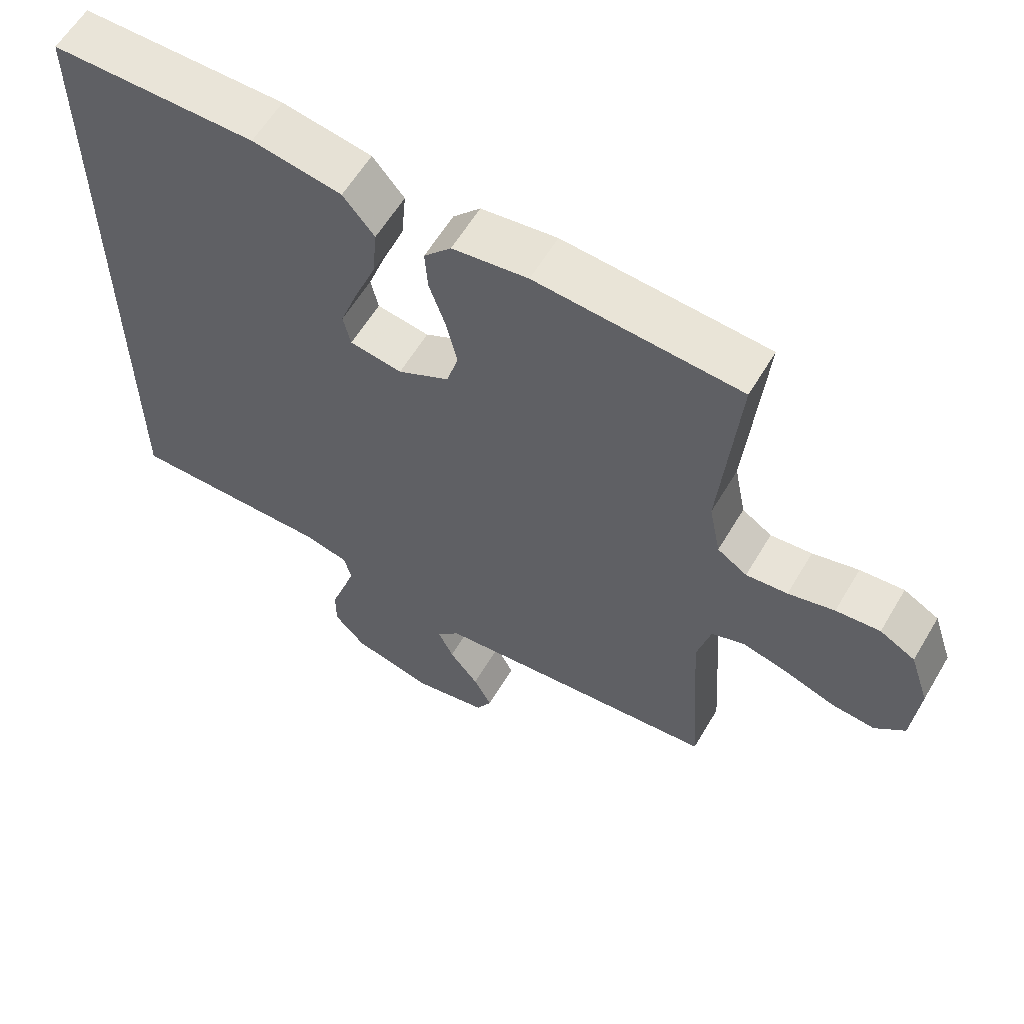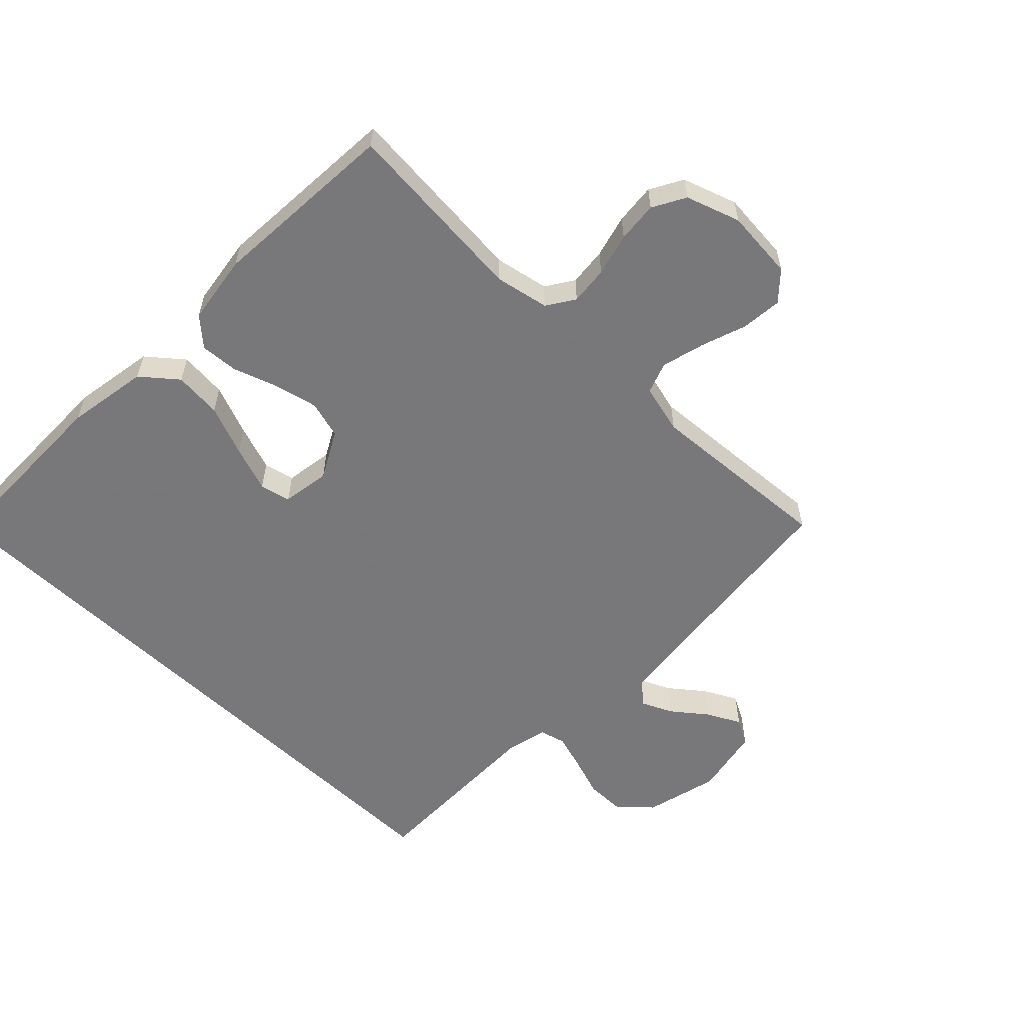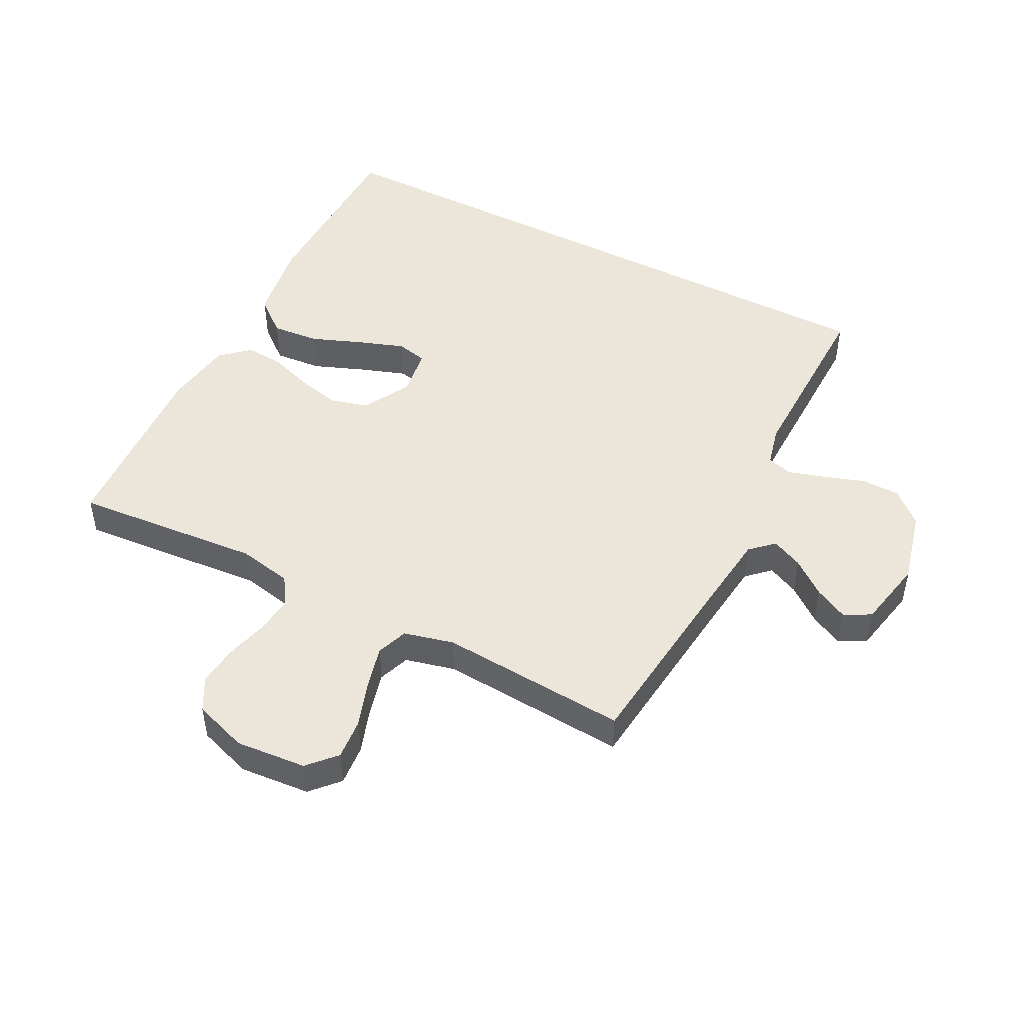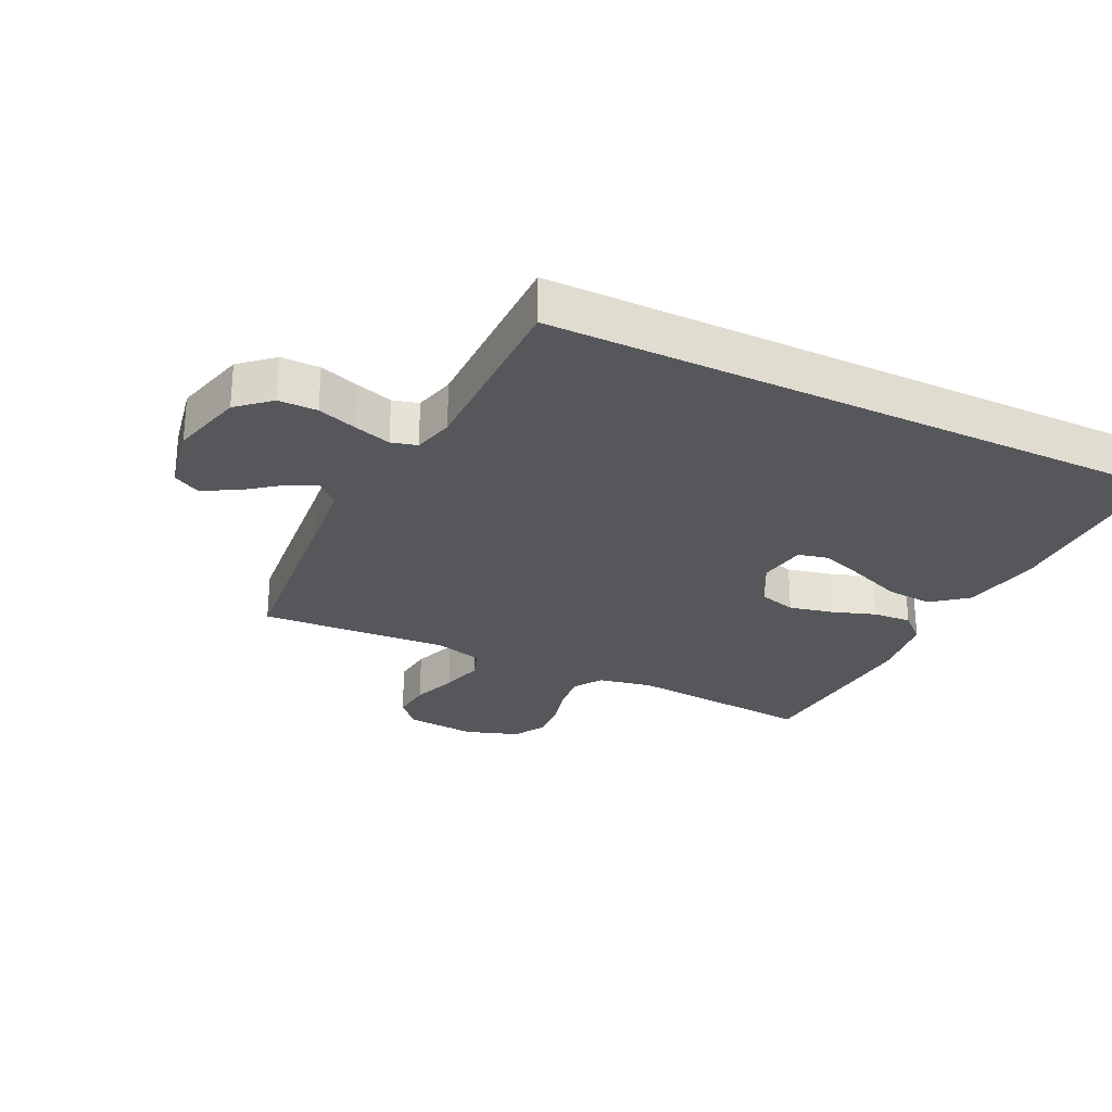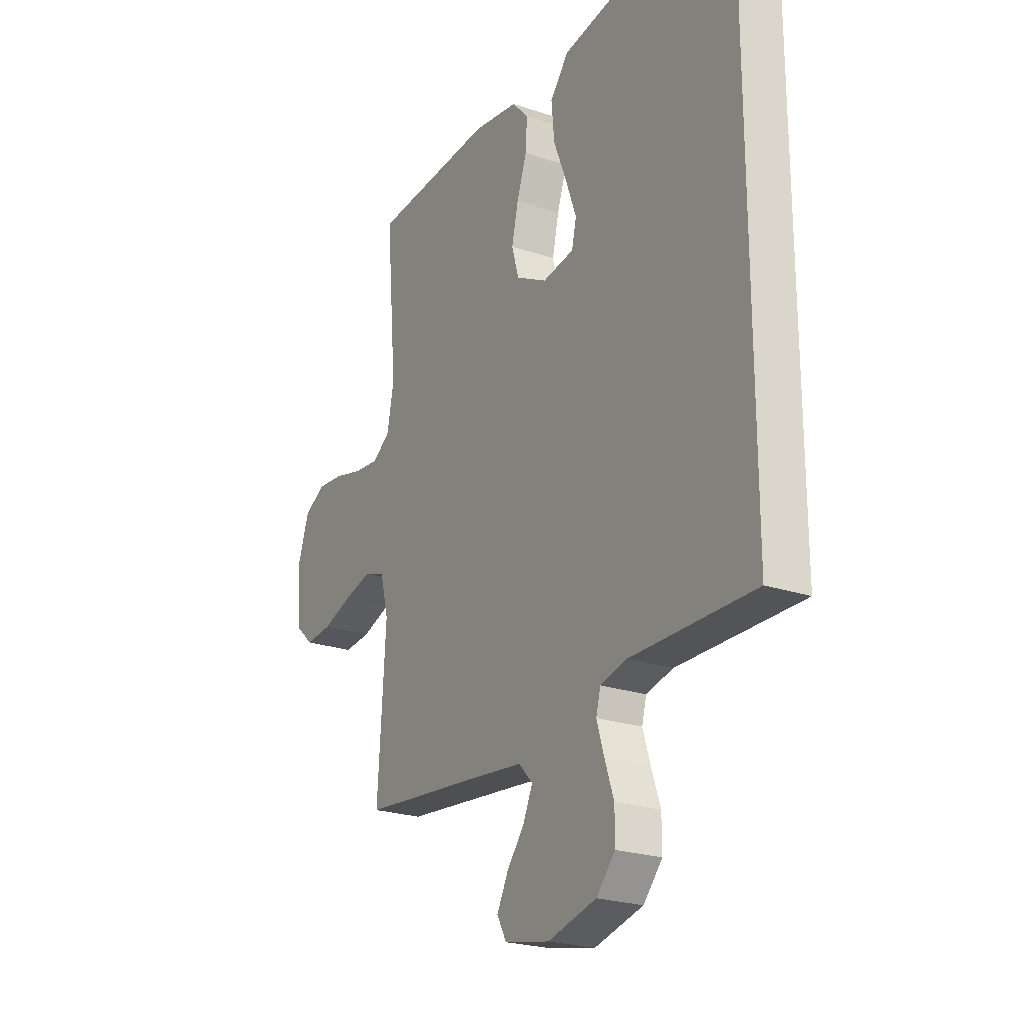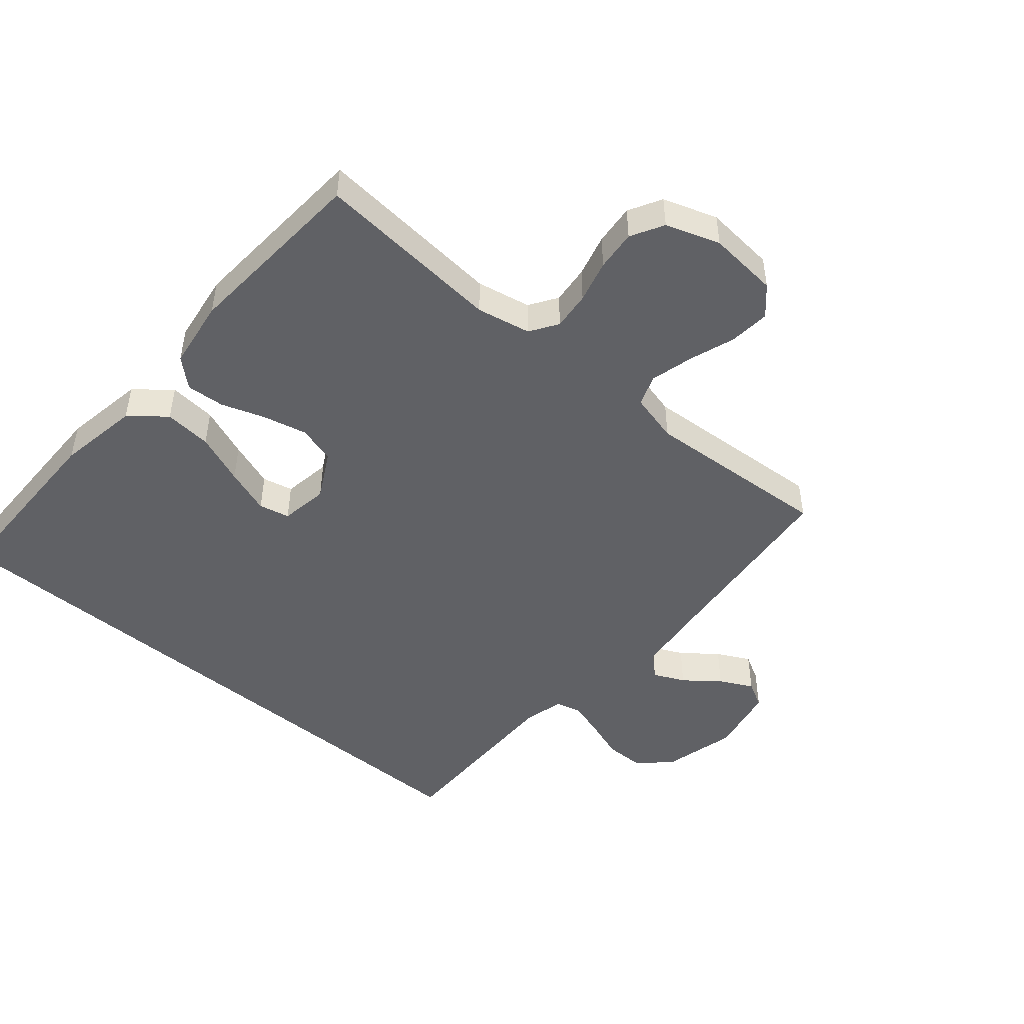
<metadata>
{"format":"obj","ext":"obj","renderer":"f3d","projection":"perspective","resolution":1024,"background":"white","views":[{"elev":60.2,"azim":30.6,"up":"+Z"},{"elev":-57.6,"azim":45.9,"up":"+Y"},{"elev":47.9,"azim":117.6,"up":"+Y"},{"elev":-26.9,"azim":-116.0,"up":"+Y"},{"elev":-23.3,"azim":-119.8,"up":"+Z"},{"elev":-47.7,"azim":49.7,"up":"+Y"}]}
</metadata>
<code>
v 0.5 0.07 -0.5
v 0.2 0.07 -0.531
v 0.074 0.07 -0.545
v 0.04 0.07 -0.581
v 0.063 0.07 -0.631
v 0.106 0.07 -0.686
v 0.133 0.07 -0.739
v 0.11 0.07 -0.781
v 0 0.07 -0.803
v -0.118 0.07 -0.773
v -0.164 0.07 -0.722
v -0.164 0.07 -0.66
v -0.142 0.07 -0.596
v -0.124 0.07 -0.538
v -0.135 0.07 -0.497
v -0.2 0.07 -0.481
v -0.5 0.07 -0.484
v -0.5 0.07 0.525
v -0.2 0.07 0.527
v -0.069 0.07 0.505
v -0.023 0.07 0.449
v -0.03 0.07 0.373
v -0.062 0.07 0.292
v -0.088 0.07 0.219
v -0.077 0.07 0.17
v 0 0.07 0.158
v 0.076 0.07 0.199
v 0.093 0.07 0.259
v 0.077 0.07 0.329
v 0.053 0.07 0.399
v 0.049 0.07 0.46
v 0.089 0.07 0.504
v 0.2 0.07 0.52
v 0.5 0.07 0.5
v 0.474 0.07 0.2
v 0.491 0.07 0.114
v 0.535 0.07 0.085
v 0.596 0.07 0.091
v 0.664 0.07 0.109
v 0.729 0.07 0.115
v 0.781 0.07 0.086
v 0.81 0.07 0
v 0.8 0.07 -0.112
v 0.756 0.07 -0.152
v 0.691 0.07 -0.146
v 0.619 0.07 -0.121
v 0.55 0.07 -0.103
v 0.5 0.07 -0.121
v 0.48 0.07 -0.2
v 0.5 0 -0.5
v 0.2 0 -0.531
v 0.074 0 -0.545
v 0.04 0 -0.581
v 0.063 0 -0.631
v 0.106 0 -0.686
v 0.133 0 -0.739
v 0.11 0 -0.781
v 0 0 -0.803
v -0.118 0 -0.773
v -0.164 0 -0.722
v -0.164 0 -0.66
v -0.142 0 -0.596
v -0.124 0 -0.538
v -0.135 0 -0.497
v -0.2 0 -0.481
v -0.5 0 -0.484
v -0.5 0 0.525
v -0.2 0 0.527
v -0.069 0 0.505
v -0.023 0 0.449
v -0.03 0 0.373
v -0.062 0 0.292
v -0.088 0 0.219
v -0.077 0 0.17
v 0 0 0.158
v 0.076 0 0.199
v 0.093 0 0.259
v 0.077 0 0.329
v 0.053 0 0.399
v 0.049 0 0.46
v 0.089 0 0.504
v 0.2 0 0.52
v 0.5 0 0.5
v 0.474 0 0.2
v 0.491 0 0.114
v 0.535 0 0.085
v 0.596 0 0.091
v 0.664 0 0.109
v 0.729 0 0.115
v 0.781 0 0.086
v 0.81 0 0
v 0.8 0 -0.112
v 0.756 0 -0.152
v 0.691 0 -0.146
v 0.619 0 -0.121
v 0.55 0 -0.103
v 0.5 0 -0.121
v 0.48 0 -0.2
f 44 45 46
f 43 44 46
f 42 43 46
f 41 42 46
f 40 41 46
f 39 40 46
f 38 39 46
f 37 38 46 47
f 36 37 47 48
f 33 34 35
f 32 33 35
f 31 32 35
f 30 31 35
f 29 30 35
f 36 48 49
f 35 36 49
f 29 35 49
f 28 29 49
f 21 22 23
f 20 21 23
f 19 20 23
f 18 19 23
f 17 18 23
f 17 23 24
f 16 17 24 25
f 11 12 13
f 10 11 13
f 9 10 13
f 8 9 13
f 7 8 13
f 6 7 13
f 5 6 13
f 4 5 13 14
f 3 4 14 15
f 49 1 2
f 28 49 2
f 27 28 2
f 16 25 26
f 15 16 26
f 3 15 26
f 2 3 26
f 2 26 27
f 95 94 93
f 95 93 92
f 95 92 91
f 95 91 90
f 95 90 89
f 95 89 88
f 95 88 87
f 96 95 87 86
f 97 96 86 85
f 84 83 82
f 84 82 81
f 84 81 80
f 84 80 79
f 84 79 78
f 98 97 85
f 98 85 84
f 98 84 78
f 98 78 77
f 72 71 70
f 72 70 69
f 72 69 68
f 72 68 67
f 72 67 66
f 73 72 66
f 74 73 66 65
f 62 61 60
f 62 60 59
f 62 59 58
f 62 58 57
f 62 57 56
f 62 56 55
f 62 55 54
f 63 62 54 53
f 64 63 53 52
f 51 50 98
f 51 98 77
f 51 77 76
f 75 74 65
f 75 65 64
f 75 64 52
f 75 52 51
f 76 75 51
f 1 50 51 2
f 2 51 52 3
f 3 52 53 4
f 4 53 54 5
f 5 54 55 6
f 6 55 56 7
f 7 56 57 8
f 8 57 58 9
f 9 58 59 10
f 10 59 60 11
f 11 60 61 12
f 12 61 62 13
f 13 62 63 14
f 14 63 64 15
f 15 64 65 16
f 16 65 66 17
f 17 66 67 18
f 18 67 68 19
f 19 68 69 20
f 20 69 70 21
f 21 70 71 22
f 22 71 72 23
f 23 72 73 24
f 24 73 74 25
f 25 74 75 26
f 26 75 76 27
f 27 76 77 28
f 28 77 78 29
f 29 78 79 30
f 30 79 80 31
f 31 80 81 32
f 32 81 82 33
f 33 82 83 34
f 34 83 84 35
f 35 84 85 36
f 36 85 86 37
f 37 86 87 38
f 38 87 88 39
f 39 88 89 40
f 40 89 90 41
f 41 90 91 42
f 42 91 92 43
f 43 92 93 44
f 44 93 94 45
f 45 94 95 46
f 46 95 96 47
f 47 96 97 48
f 48 97 98 49
f 49 98 50 1

</code>
